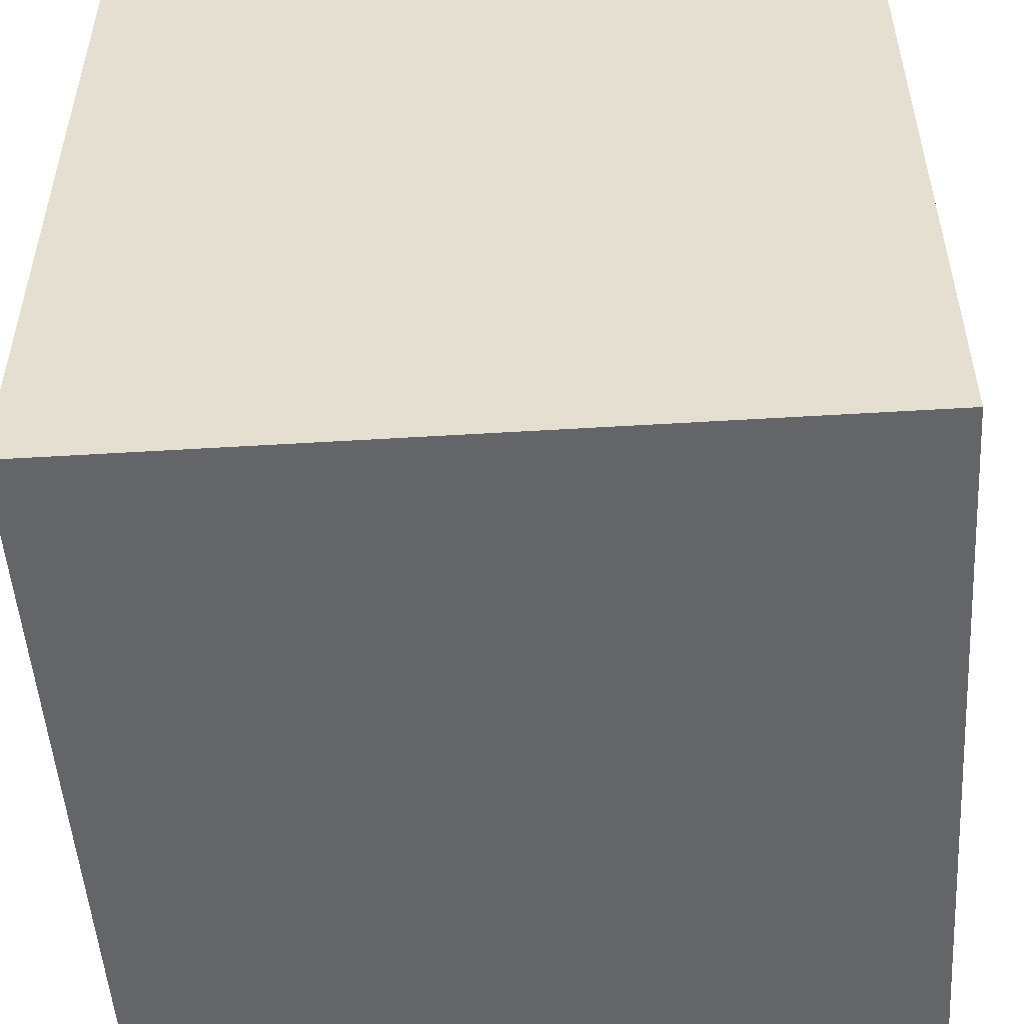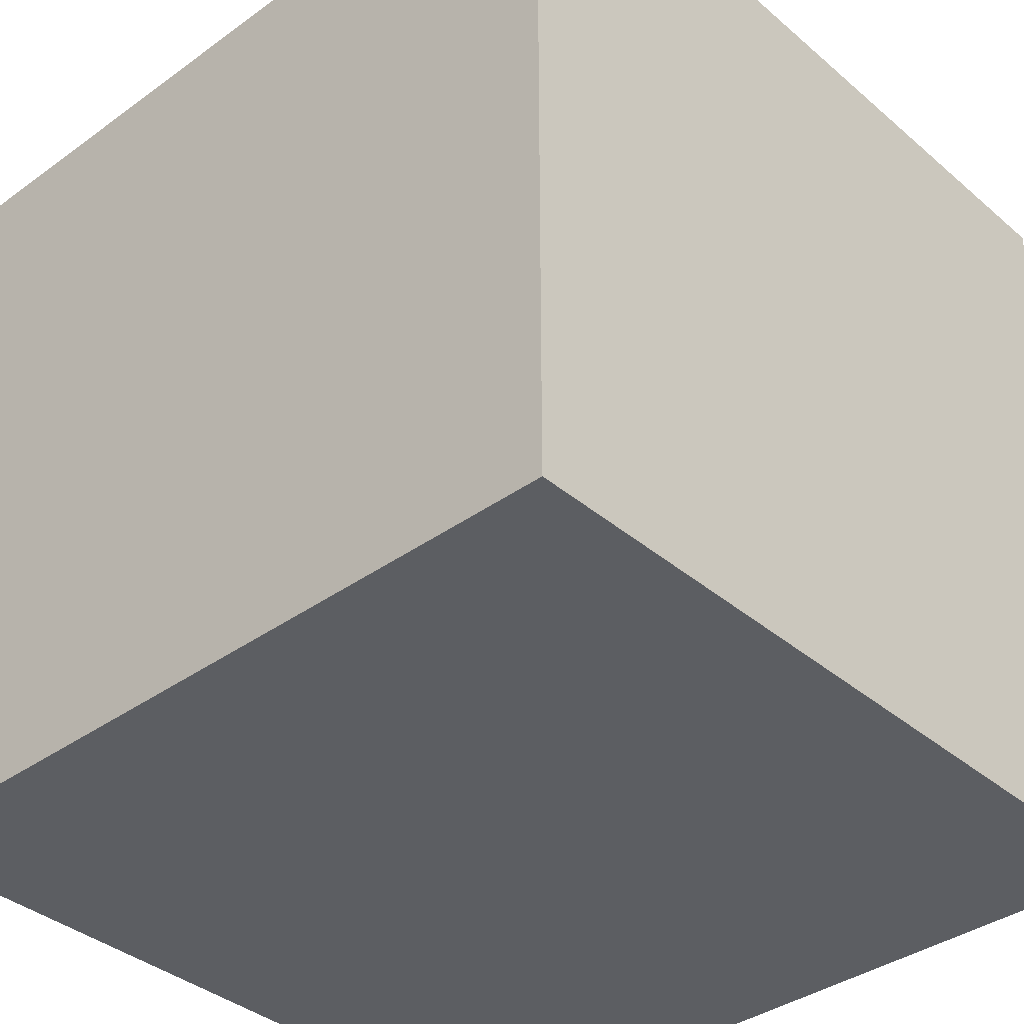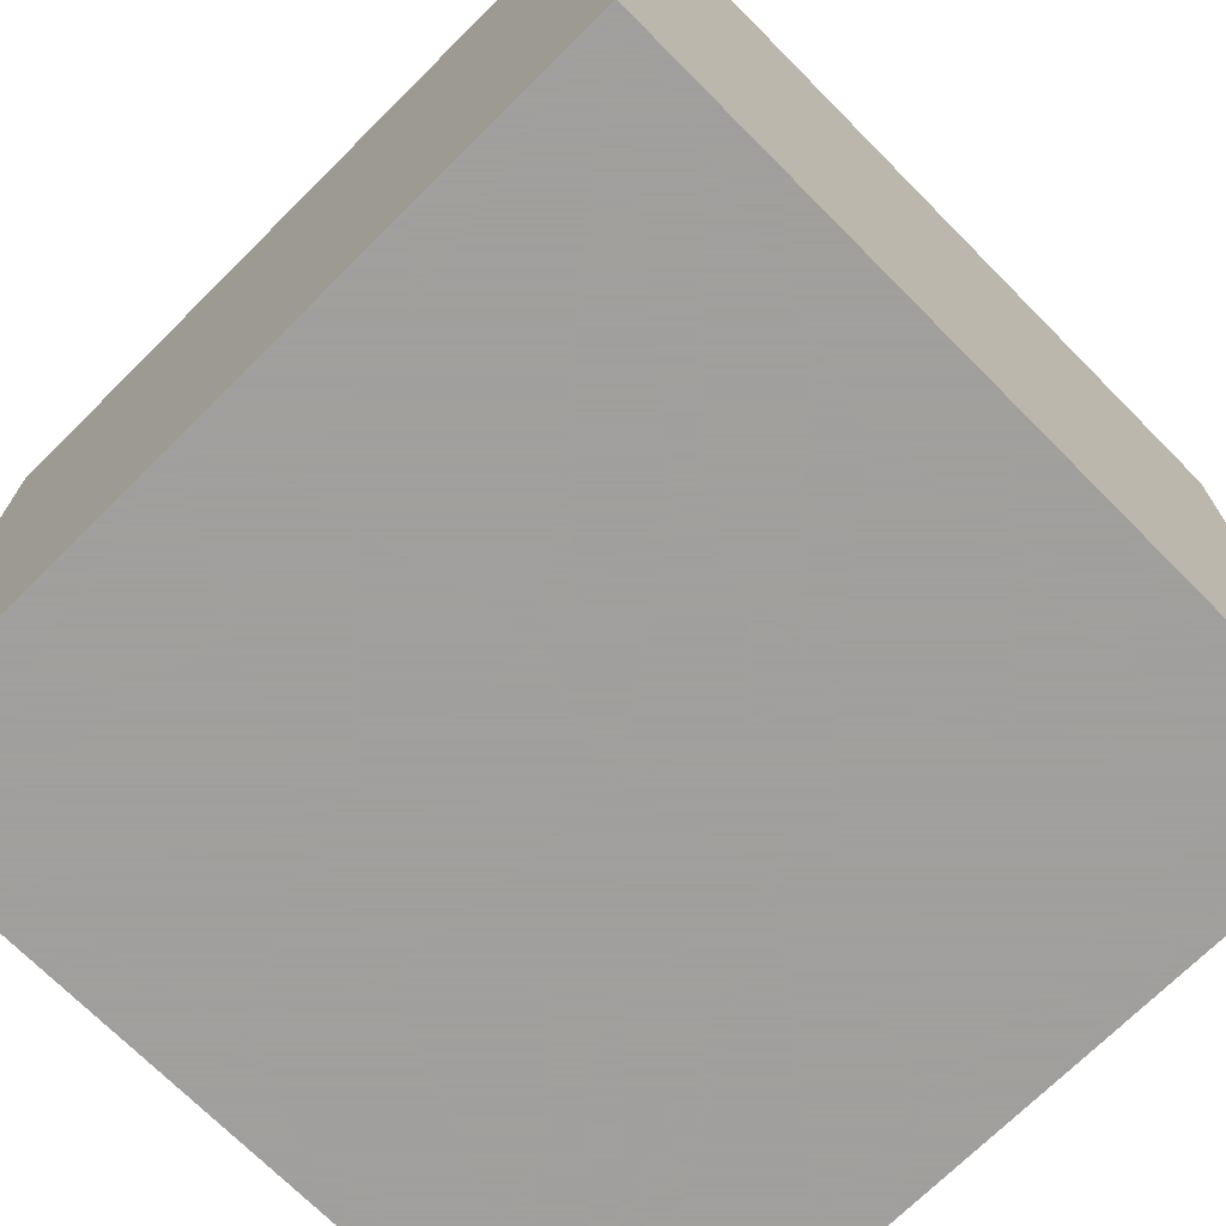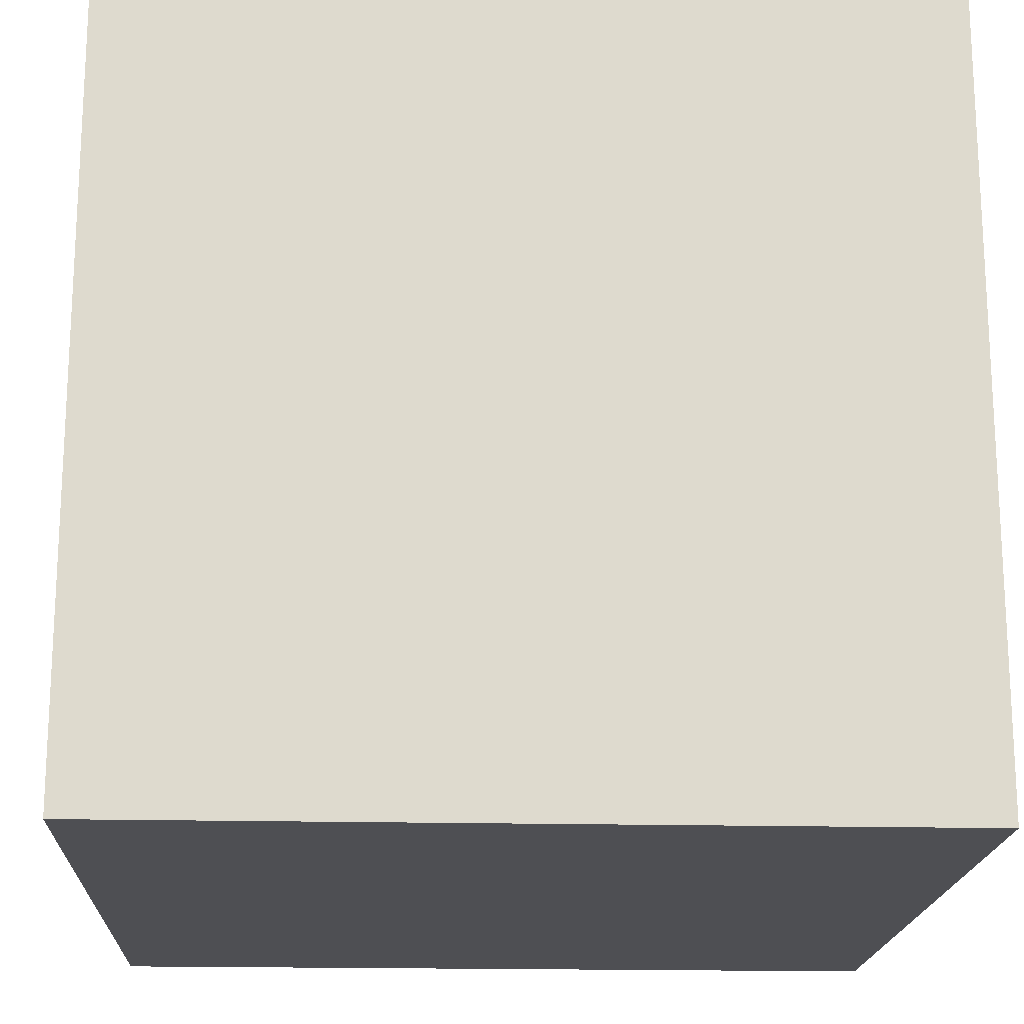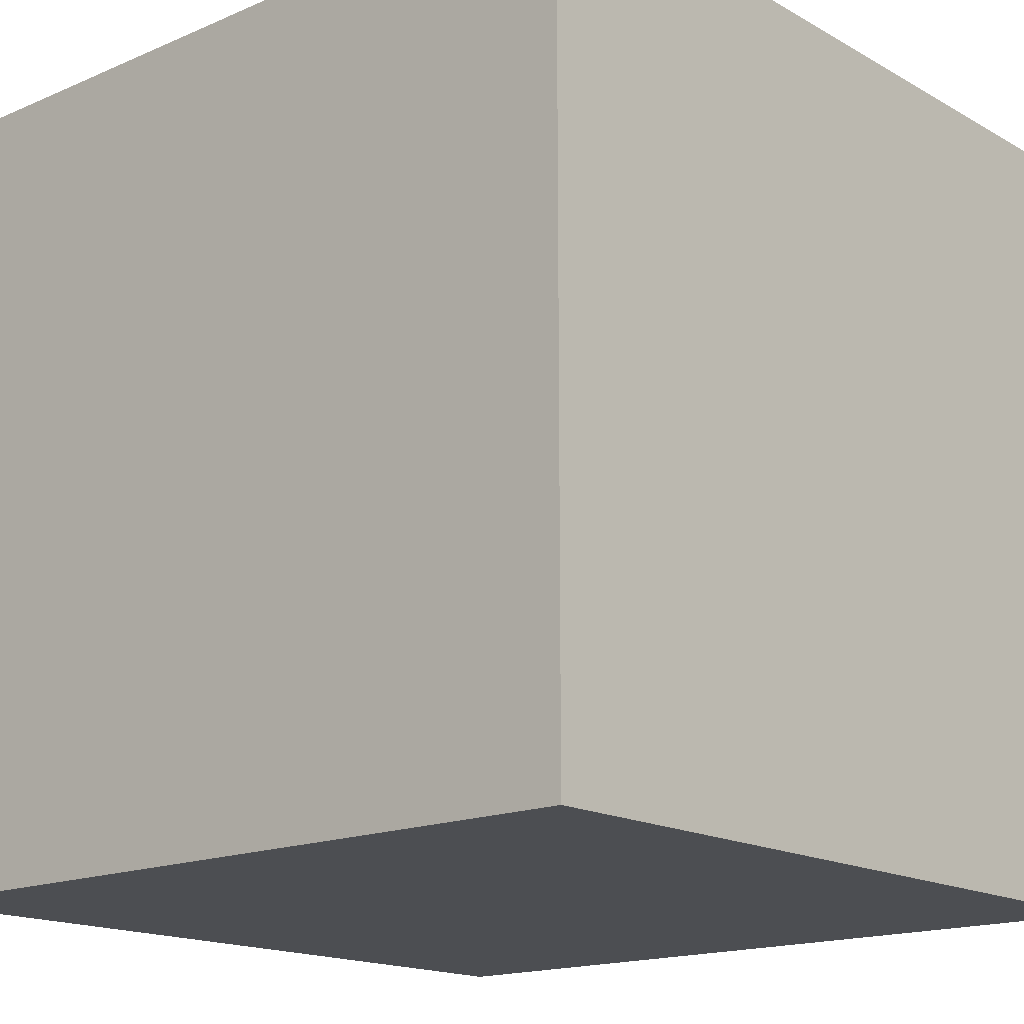
<metadata>
{"format":"obj","ext":"obj","renderer":"f3d","projection":"perspective","resolution":1024,"background":"white","views":[{"elev":-51.4,"azim":93.8,"up":"+Z"},{"elev":-37.5,"azim":-47.3,"up":"+Z"},{"elev":-71.5,"azim":-135.2,"up":"+Y"},{"elev":-18.2,"azim":-92.7,"up":"+Y"},{"elev":-16.5,"azim":-48.8,"up":"+Z"}]}
</metadata>
<code>
o guitar_164
v -0.3721 1.5 1.081
v 0.1806 1.5 0.3161
v 0.1806 1.4 0.3161
v -0.3454 1.5 0.9598
v 0.3155 1.5 0.3843
v 0.1239 1.5 0.3393
v -0.335 1.5 1.103
v -0.335 1.4 1.103
v -0.2138 1.5 0.8637
v -0.2138 1.4 0.8637
v 0.1239 1.4 0.3393
v -0.2426 1.5 0.818
v -0.1196 1.5 0.7799
v -0.2836 1.5 1.029
v -0.2836 1.4 1.029
v 0.2522 1.5 0.6739
v -0.7878 0.6494 -1.5
v -1.016 0.0651 1.5
v -1.172 -1.5 -0.2214
v -0.3174 1.5 -0.7577
v -0.1969 1.5 0.7686
v -0.1969 1.4 0.7686
v -0.2723 1.5 0.9794
v -0.2515 1.5 0.945
v -0.2515 1.4 0.945
v -0.2848 1.5 1.004
v -0.2662 1.5 0.8373
v -0.2662 1.4 0.8373
v 0.3776 -0.8398 1.5
v 0.5469 0.638 1.5
v 0.4167 -0.1562 1.5
v 0.2214 1.25 1.5
v 0.4167 -1.5 -1.042
v 0.4167 -1.5 0.4687
v 0.01302 -1.5 1.276
v 0.1302 -1.5 -1.5
v 0.6641 -1.5 -0.4948
v -0.1042 -1.5 1.5
v 0.3125 1.5 0.3125
v 0.3131 1.5 0.6286
v 0.3127 1.5 0.3619
v 0.1302 1.5 -1.5
v 0.1562 1.5 1.5
v 0.4529 -0.4915 -1.5
v -0.1279 1.5 0.7827
v -0.1279 1.4 0.7827
v -0.2529 1.5 0.9685
v -0.2529 1.4 0.9685
v 0.01293 1.5 0.4561
v 0.01293 1.4 0.4561
v 0.2096 1.5 0.3134
v 0.2096 1.4 0.3134
v 0.2964 1.5 0.34
v -0.3051 1.5 1.068
v -0.2446 1.5 0.9519
v -0.2263 1.5 0.8747
v -0.1823 -1.146 1.5
v -0.2083 0.07812 1.5
v -0.1562 -0.4688 1.5
v -0.1562 -1.5 0.4687
v 0 -1.5 -0
v -0.1562 -1.5 -0.4427
v 0 -1.5 -1.198
v 0.05208 0.8464 1.5
v -0.02043 1.5 0.5084
v -0.09807 1.5 0.7599
v -0.3225 1.5 1.099
v -0.1091 1.5 0.6724
v -0.1802 1.5 0.7493
v -0.3912 1.5 1.016
v -0.2752 1.5 1.006
v -0.2752 1.4 1.006
v -0.2446 1.4 0.9519
v 0.2964 1.4 0.34
v 1.25 0.1432 1.5
v 1.5 1.5 -1.5
v 1.5 -1.5 1.5
v 1.25 -1.5 -0.2083
v 1.5 -1.5 -1.5
v 1.211 1.5 -0.3906
v -0.3022 1.5 0.8744
v -0.3981 1.5 1.03
v 0.3183 1.5 0.3719
v 0.3183 1.4 0.3719
v -0.2523 1.5 0.8235
v -0.2523 1.4 0.8235
v -0.25 1.5 0.9353
v 0.08561 1.5 0.7229
v -0.2446 1.5 0.9588
v -0.157 1.5 0.8129
v -0.1321 1.5 0.7909
v -0.07387 1.5 0.7373
v -0.07387 1.4 0.7373
v -0.2121 1.5 0.7781
v -0.2446 1.4 0.9588
v 0.0629 1.5 0.3915
v -0.218 1.5 0.872
v -0.218 1.4 0.872
v 0.3131 1.4 0.6286
v 0.2819 1.5 0.331
v -0.1652 1.5 0.7301
v -0.3071 1.5 1.055
v 0.2522 1.4 0.6739
v -0.3022 1.4 0.8744
v -0.625 -1.5 0.2083
v -0.6641 -1.5 -0.4427
v -0.4948 0.5208 1.5
v -0.625 -0.4167 1.5
v -1.5 0.4297 0.4883
v -1.5 0.4687 -0.1562
v -1.5 0.2214 1.172
v -1.5 0.1302 -1.5
v -1.5 0.1042 1.5
v -1.5 0.2214 -0.7031
v -1.5 -0.07812 0.4427
v -1.5 -0.2344 -0.1042
v -1.5 0 -1.25
v -1.5 1.5 1.5
v -1.5 1.198 -0.1562
v -1.5 1.5 -1.5
v -1.5 -0.6901 0.6771
v -1.5 -0.4687 -0.4167
v -1.5 -1.5 0.1562
v -1.5 -1.5 -1.5
v -1.5 1.5 0.1042
v -1.5 -1.276 0.05208
v -1.5 -0.4297 -1.042
v -0.2655 1.5 0.9932
v -0.2655 1.4 0.9932
v -0.1344 1.5 0.6998
v -0.3801 1.5 1.008
v -0.3801 1.4 1.008
v -0.1854 1.5 0.8383
v 0.8464 -1.5 -0.05208
v -0.1321 1.4 0.7909
v -0.007781 1.5 0.7292
v 0.2675 1.5 0.322
v 0.2675 1.4 0.322
v 0.2564 1.5 0.3233
v 0.1031 1.5 0.353
v 0.2564 1.4 0.3233
v -0.329 1.5 0.9273
v -0.2551 1.5 0.829
v 0.3265 1.5 0.4106
v 0.3265 1.4 0.4106
v -0.01034 1.5 0.728
v -0.01034 1.4 0.728
v 0.0629 1.4 0.3915
v -0.01311 1.5 0.73
v 1.5 -0.1562 -1.5
v 1.5 -0.003255 -0.7756
v 1.5 -0.1562 1.5
v 1.5 1.5 1.5
v 1.5 -1.5 -0.1562
v 1.5 1.5 -0.1562
v 1.5 -0.4814 0.87
v -0.2877 1.5 1.037
v -0.2877 1.4 1.037
v 0.3508 1.5 0.5335
v 0.3414 1.5 0.47
v -0.004828 1.5 0.7307
v -0.004829 1.4 0.7307
v 0.2217 1.5 0.6862
v 0.2217 1.4 0.6862
v -1.5 -1.5 1.5
v -0.01588 1.5 0.7321
v -0.01588 1.4 0.7321
v -0.2695 1.5 0.9739
v -0.2695 1.4 0.9739
v -0.2121 1.4 0.7781
v -0.3981 1.4 1.03
v 0.3414 1.4 0.47
v 0.3155 1.4 0.3843
v -0.1913 1.5 0.7575
v -0.1913 1.4 0.7575
v 0.3074 1.5 0.3525
v 0.3074 1.4 0.3525
v 0.107 1.5 0.7216
v -0.31 1.5 1.074
v -0.31 1.4 1.074
v 0.2454 1.5 0.3177
v -0.25 1.4 0.9353
v -0.2918 1.5 1.011
v -0.2918 1.4 1.011
v -0.3454 1.4 0.9598
v -0.03351 1.5 0.7295
v 0.8333 0.2083 1.5
v -0.2263 1.4 0.8747
v 0.2454 1.4 0.3177
v 0.3019 1.5 0.3497
v -0.2579 1.5 0.8345
v -0.2579 1.4 0.8345
v -0.3003 1.5 1.062
v -0.3003 1.4 1.062
v 0.3493 1.5 0.557
v 0.3493 1.4 0.557
v 0.107 1.4 0.7216
v -0.157 1.4 0.8129
v -0.3169 1.5 1.074
v -0.3169 1.4 1.074
v -0.08868 1.5 0.6503
v -0.08868 1.4 0.6503
v 0.04626 1.5 0.7254
v 0.04626 1.4 0.7254
v -0.2904 1.5 1.015
v 0.06421 1.5 0.7241
v 0.06421 1.4 0.7241
v -0.1802 1.4 0.7493
v -0.04485 1.5 0.7278
v -0.04485 1.4 0.7278
v 0.04902 1.5 0.7268
v -0.2723 1.4 0.9794
v 0.05799 1.5 0.7262
v 0.3048 1.5 0.6382
v 0.3048 1.4 0.6382
v -0.3071 1.4 1.055
v -0.1404 1.5 0.7936
v -0.1404 1.4 0.7936
v -0.3225 1.4 1.099
v -0.379 1.5 1.067
v -0.379 1.4 1.067
v 0.05177 1.5 0.7282
v 0.05177 1.4 0.7282
v -0.2426 1.4 0.818
v -0.1941 1.5 0.763
v 0.2964 1.5 0.3469
v 0.2964 1.4 0.3469
v -0.3912 1.4 1.016
v -0.1344 1.4 0.6998
v 0.1042 1.5 0.3125
v 0.2107 1.5 0.6944
v 0.3508 1.4 0.5335
v -0.3029 1.5 1.04
v -0.3029 1.4 1.04
v -0.1511 1.5 0.7122
v -0.1511 1.4 0.7122
v 0.1031 1.4 0.353
v -0.3756 1.5 1.074
v -0.289 1.5 1.019
v -0.289 1.4 1.019
v -0.2974 1.5 1.043
v -0.3872 1.5 1.063
v -0.3872 1.4 1.063
v -0.1196 1.4 0.7799
v -0.2863 1.5 1.021
v -0.2974 1.4 1.043
v -0.02043 1.4 0.5084
v -0.2835 1.5 1.022
v -0.2835 1.4 1.022
v 0.2107 1.4 0.6944
v -0.3721 1.4 1.081
v -0.2848 1.4 1.004
f 165 126 123
f 38 57 165
f 165 35 38
f 113 111 165
f 123 19 165
f 165 18 113
f 38 29 57
f 57 59 165
f 111 121 165
f 121 126 165
f 126 124 123
f 165 60 35
f 59 108 165
f 108 18 165
f 111 115 121
f 121 116 126
f 124 19 123
f 19 105 165
f 105 60 165
f 18 118 113
f 118 111 113
f 35 77 38
f 77 29 38
f 29 59 57
f 108 58 18
f 115 116 121
f 116 124 126
f 59 58 108
f 111 109 115
f 116 122 124
f 60 77 35
f 118 109 111
f 19 106 105
f 105 61 60
f 60 34 77
f 58 118 18
f 124 106 19
f 58 107 118
f 106 61 105
f 29 31 59
f 106 62 61
f 31 58 59
f 109 110 115
f 122 127 124
f 61 34 60
f 110 116 115
f 77 31 29
f 116 114 122
f 58 64 107
f 118 110 109
f 114 127 122
f 106 124 62
f 61 134 34
f 34 134 77
f 64 118 107
f 77 187 31
f 31 30 58
f 110 114 116
f 62 37 61
f 30 64 58
f 118 119 110
f 37 134 61
f 124 63 62
f 156 152 77
f 75 187 77
f 187 30 31
f 114 117 127
f 64 32 118
f 62 33 37
f 134 78 77
f 152 75 77
f 110 120 114
f 127 112 124
f 63 33 62
f 4 142 70
f 70 131 4
f 125 119 118
f 119 120 110
f 117 112 127
f 32 43 118
f 67 118 43
f 82 70 118
f 67 179 199
f 242 82 118
f 220 242 118
f 238 220 118
f 118 67 7
f 1 238 118
f 118 7 1
f 81 118 70
f 70 142 81
f 114 120 117
f 17 124 112
f 44 36 124
f 36 63 124
f 78 154 77
f 156 77 154
f 153 87 24
f 179 67 153
f 54 179 153
f 193 54 153
f 153 24 55
f 47 168 23
f 153 55 89
f 153 89 47
f 102 193 153
f 241 233 102
f 153 47 23
f 241 102 153
f 157 241 153
f 239 245 248
f 14 157 153
f 205 239 248
f 183 205 248
f 248 14 153
f 153 23 128
f 26 183 248
f 248 153 128
f 248 128 71
f 71 26 248
f 27 191 143
f 118 81 27
f 27 143 85
f 85 12 94
f 118 27 85
f 69 101 118
f 94 21 225
f 174 69 118
f 94 225 174
f 118 85 94
f 118 94 174
f 20 118 65
f 44 124 17
f 30 32 64
f 153 66 13
f 90 133 9
f 87 153 13
f 13 45 91
f 91 217 90
f 90 9 97
f 97 56 87
f 87 13 91
f 91 90 97
f 91 97 87
f 68 65 118
f 118 101 235
f 68 118 235
f 235 130 68
f 37 78 134
f 161 136 149
f 166 186 92
f 161 149 166
f 66 153 161
f 66 161 166
f 166 92 66
f 65 68 201
f 120 112 117
f 33 79 37
f 75 30 187
f 153 178 88
f 88 206 213
f 211 203 161
f 88 213 222
f 222 211 161
f 153 88 222
f 153 222 161
f 149 136 146
f 92 186 209
f 96 140 230
f 230 65 49
f 230 49 96
f 20 65 230
f 36 33 63
f 30 153 32
f 153 67 43
f 100 53 39
f 230 140 6
f 137 100 39
f 139 137 39
f 230 6 2
f 230 2 51
f 181 139 39
f 39 230 51
f 51 181 39
f 125 120 119
f 37 79 78
f 231 178 153
f 16 163 231
f 153 40 214
f 153 214 16
f 16 231 153
f 176 41 39
f 53 226 190
f 190 176 39
f 39 53 190
f 20 230 39
f 152 153 75
f 75 153 30
f 195 40 153
f 153 159 195
f 153 39 41
f 153 41 83
f 83 5 144
f 144 160 153
f 153 83 144
f 151 156 154
f 156 153 152
f 160 159 153
f 20 39 153
f 20 125 118
f 36 79 33
f 79 154 78
f 20 120 125
f 17 112 120
f 151 153 156
f 153 43 32
f 44 79 36
f 80 20 153
f 76 20 80
f 151 154 79
f 42 44 17
f 155 153 151
f 155 80 153
f 76 42 20
f 42 120 20
f 42 17 120
f 76 44 42
f 150 79 44
f 76 155 151
f 76 80 155
f 76 150 44
f 150 151 79
f 76 151 150
f 221 171 243
f 171 221 132
f 221 243 220
f 82 242 243
f 243 171 82
f 171 132 228
f 216 132 221
f 242 220 243
f 220 238 221
f 70 82 171
f 171 228 70
f 228 132 131
f 131 70 228
f 132 216 234
f 221 200 216
f 238 1 251
f 251 221 238
f 234 184 132
f 102 233 234
f 234 216 102
f 221 251 200
f 200 180 216
f 132 185 4
f 4 131 132
f 240 184 234
f 184 185 132
f 233 241 234
f 200 251 8
f 180 200 179
f 180 194 216
f 1 7 8
f 8 251 1
f 205 183 184
f 184 240 205
f 240 234 158
f 184 252 185
f 193 102 216
f 216 194 193
f 246 234 241
f 200 8 219
f 199 179 200
f 179 54 180
f 54 193 194
f 194 180 54
f 185 104 142
f 142 4 185
f 239 205 240
f 183 26 184
f 240 158 15
f 234 246 158
f 252 184 26
f 185 252 212
f 241 157 246
f 67 199 200
f 200 219 67
f 7 67 219
f 219 8 7
f 81 142 104
f 104 185 182
f 245 239 240
f 240 249 245
f 15 249 240
f 15 158 14
f 158 246 157
f 169 185 212
f 252 129 212
f 104 28 81
f 182 188 104
f 185 25 182
f 248 245 249
f 249 15 248
f 157 14 158
f 14 248 15
f 26 71 72
f 72 252 26
f 169 25 185
f 23 168 169
f 169 212 23
f 129 252 72
f 212 129 23
f 27 81 28
f 104 188 28
f 188 182 56
f 182 25 87
f 71 128 72
f 169 48 25
f 168 47 169
f 129 72 128
f 128 23 129
f 28 192 27
f 192 28 188
f 87 56 182
f 56 97 188
f 24 87 25
f 48 169 47
f 95 25 48
f 191 27 192
f 188 10 192
f 98 188 97
f 55 24 25
f 25 73 55
f 47 89 48
f 73 25 95
f 95 48 89
f 143 191 192
f 192 86 143
f 10 188 98
f 192 10 224
f 97 9 98
f 89 55 73
f 73 95 89
f 85 143 86
f 192 224 86
f 10 98 9
f 10 198 224
f 12 85 86
f 86 224 12
f 9 133 10
f 133 90 198
f 198 10 133
f 198 170 224
f 198 22 170
f 94 12 224
f 224 170 94
f 90 217 218
f 218 198 90
f 22 198 218
f 170 22 94
f 217 91 218
f 22 218 208
f 21 94 22
f 135 218 91
f 208 175 22
f 208 218 46
f 225 21 22
f 22 175 225
f 46 218 135
f 69 174 175
f 175 208 69
f 46 236 208
f 174 225 175
f 91 45 46
f 46 135 91
f 244 236 46
f 101 69 208
f 208 236 101
f 45 13 46
f 244 229 236
f 244 46 13
f 236 235 101
f 229 244 93
f 130 235 236
f 236 229 130
f 244 13 66
f 93 202 229
f 66 92 93
f 93 244 66
f 202 93 210
f 68 130 229
f 229 202 68
f 147 202 210
f 210 93 92
f 92 209 210
f 202 201 68
f 204 202 147
f 210 167 147
f 210 209 186
f 65 201 202
f 202 247 65
f 247 202 204
f 162 204 147
f 186 166 167
f 167 210 186
f 147 167 149
f 149 146 147
f 204 207 247
f 161 203 204
f 204 162 161
f 136 161 162
f 162 147 136
f 166 149 167
f 147 146 136
f 49 65 247
f 247 50 49
f 223 207 204
f 197 247 207
f 203 211 204
f 247 164 50
f 213 206 207
f 207 223 213
f 211 222 223
f 223 204 211
f 247 197 250
f 197 207 88
f 88 178 197
f 96 49 50
f 50 148 96
f 247 250 164
f 148 50 164
f 222 213 223
f 206 88 207
f 250 197 231
f 178 231 197
f 164 250 163
f 103 148 164
f 231 163 250
f 148 237 96
f 163 16 164
f 148 103 172
f 103 164 16
f 140 96 237
f 172 237 148
f 172 103 99
f 237 11 140
f 145 237 172
f 232 172 99
f 103 215 99
f 16 214 215
f 215 103 16
f 6 140 11
f 11 237 145
f 160 144 145
f 145 172 160
f 172 232 160
f 196 232 99
f 99 215 40
f 214 40 215
f 11 3 6
f 173 11 145
f 144 5 145
f 159 160 232
f 232 196 159
f 40 195 196
f 196 99 40
f 2 6 3
f 173 3 11
f 173 145 5
f 195 159 196
f 51 2 3
f 3 52 51
f 52 3 173
f 173 141 52
f 5 83 84
f 84 173 5
f 52 189 51
f 173 227 141
f 52 141 189
f 173 84 177
f 83 41 84
f 181 51 189
f 227 173 177
f 138 141 227
f 189 141 181
f 177 84 41
f 41 176 177
f 190 226 227
f 227 177 190
f 141 138 139
f 138 227 74
f 139 181 141
f 176 190 177
f 226 53 227
f 137 139 138
f 100 137 138
f 138 74 100
f 74 227 53
f 53 100 74

</code>
